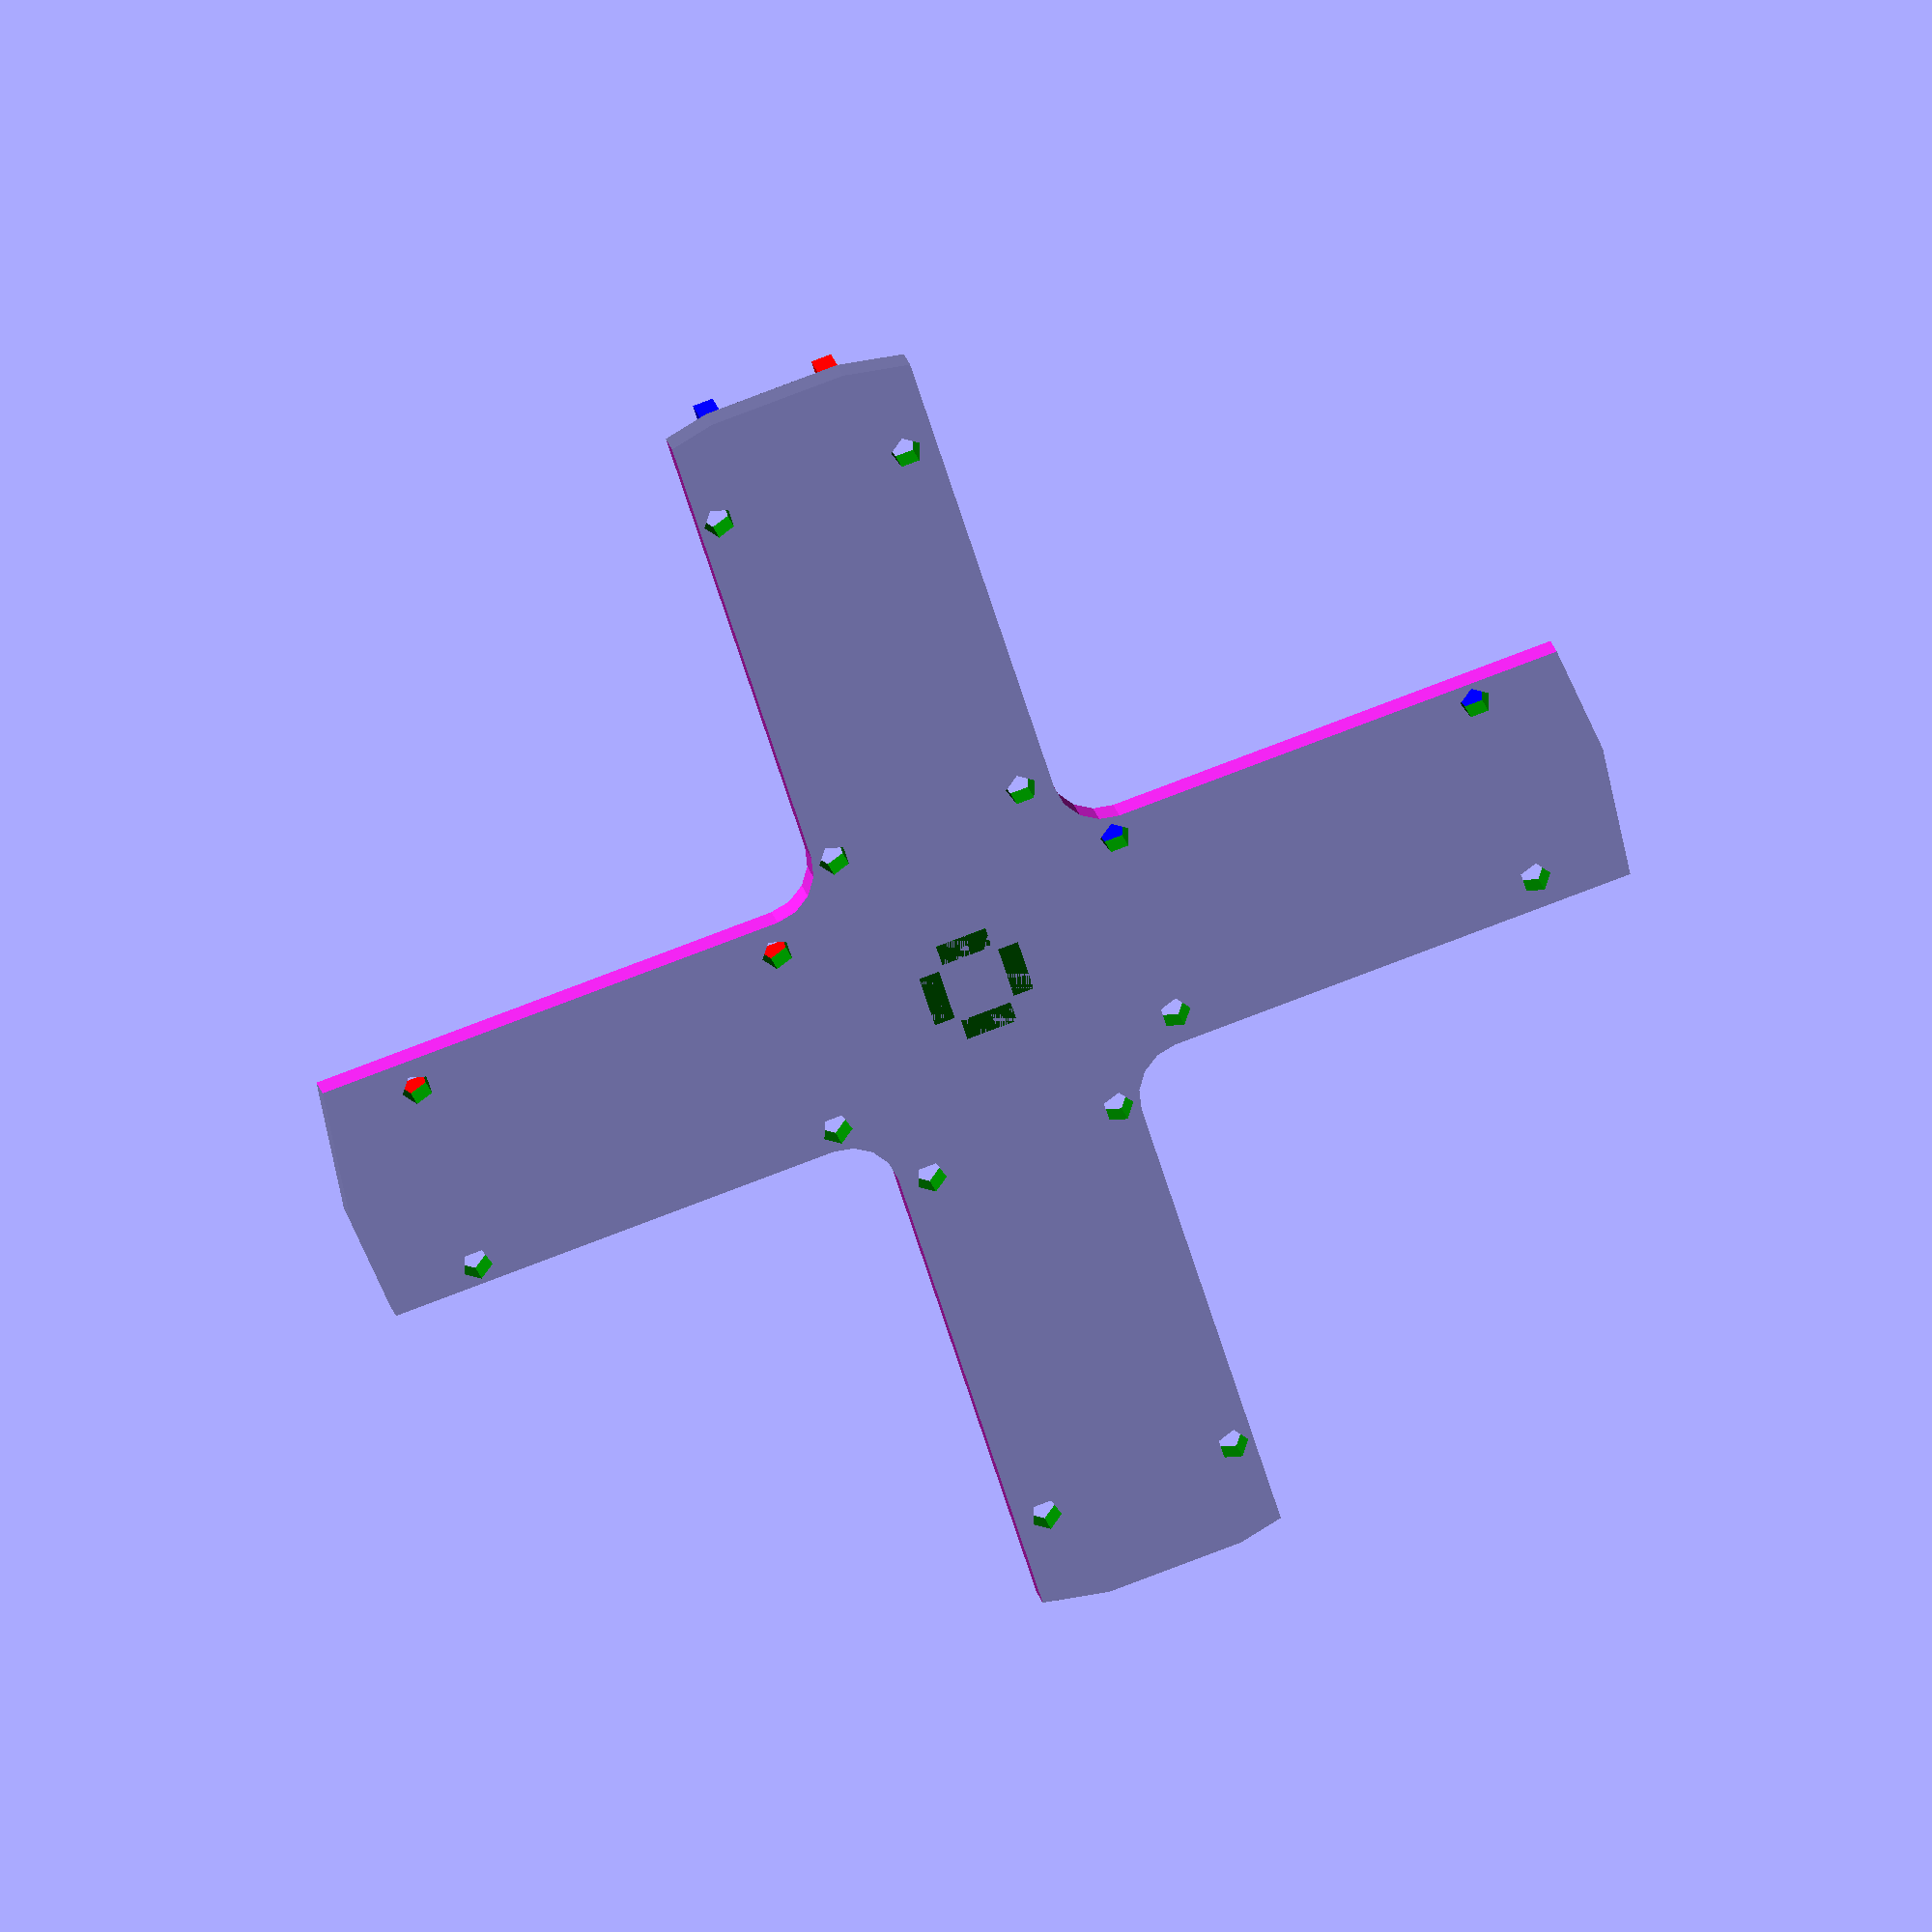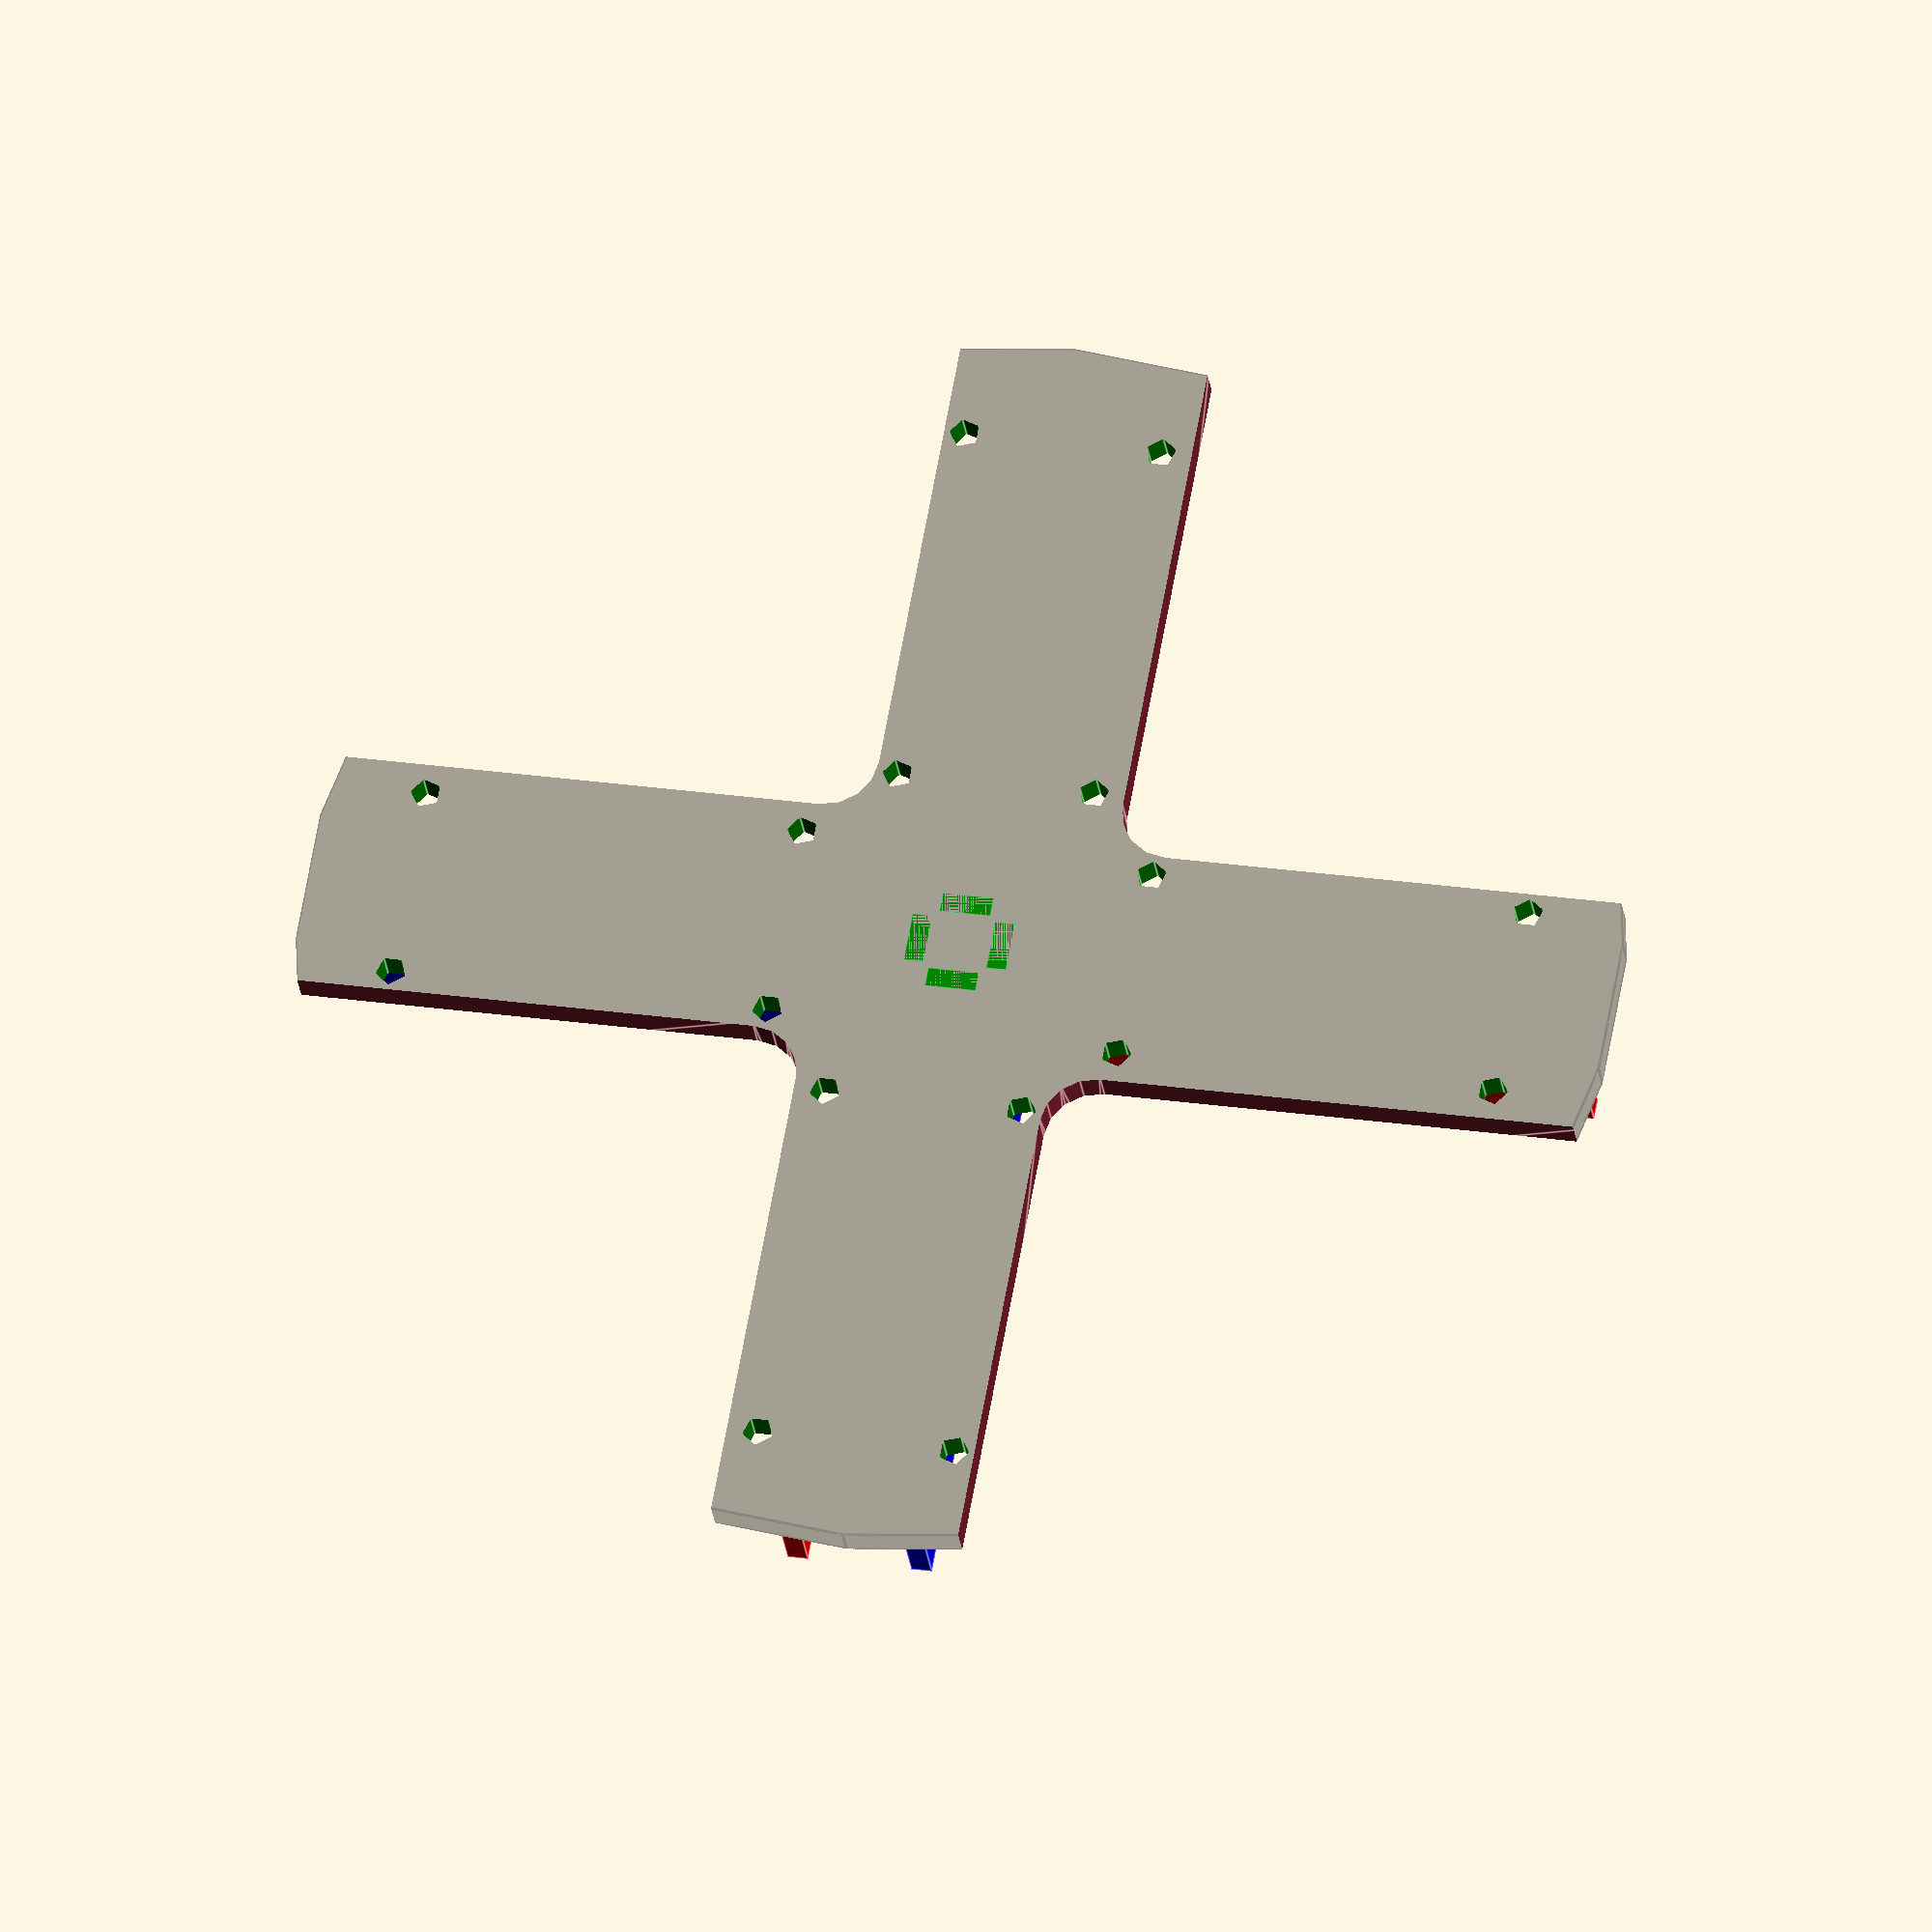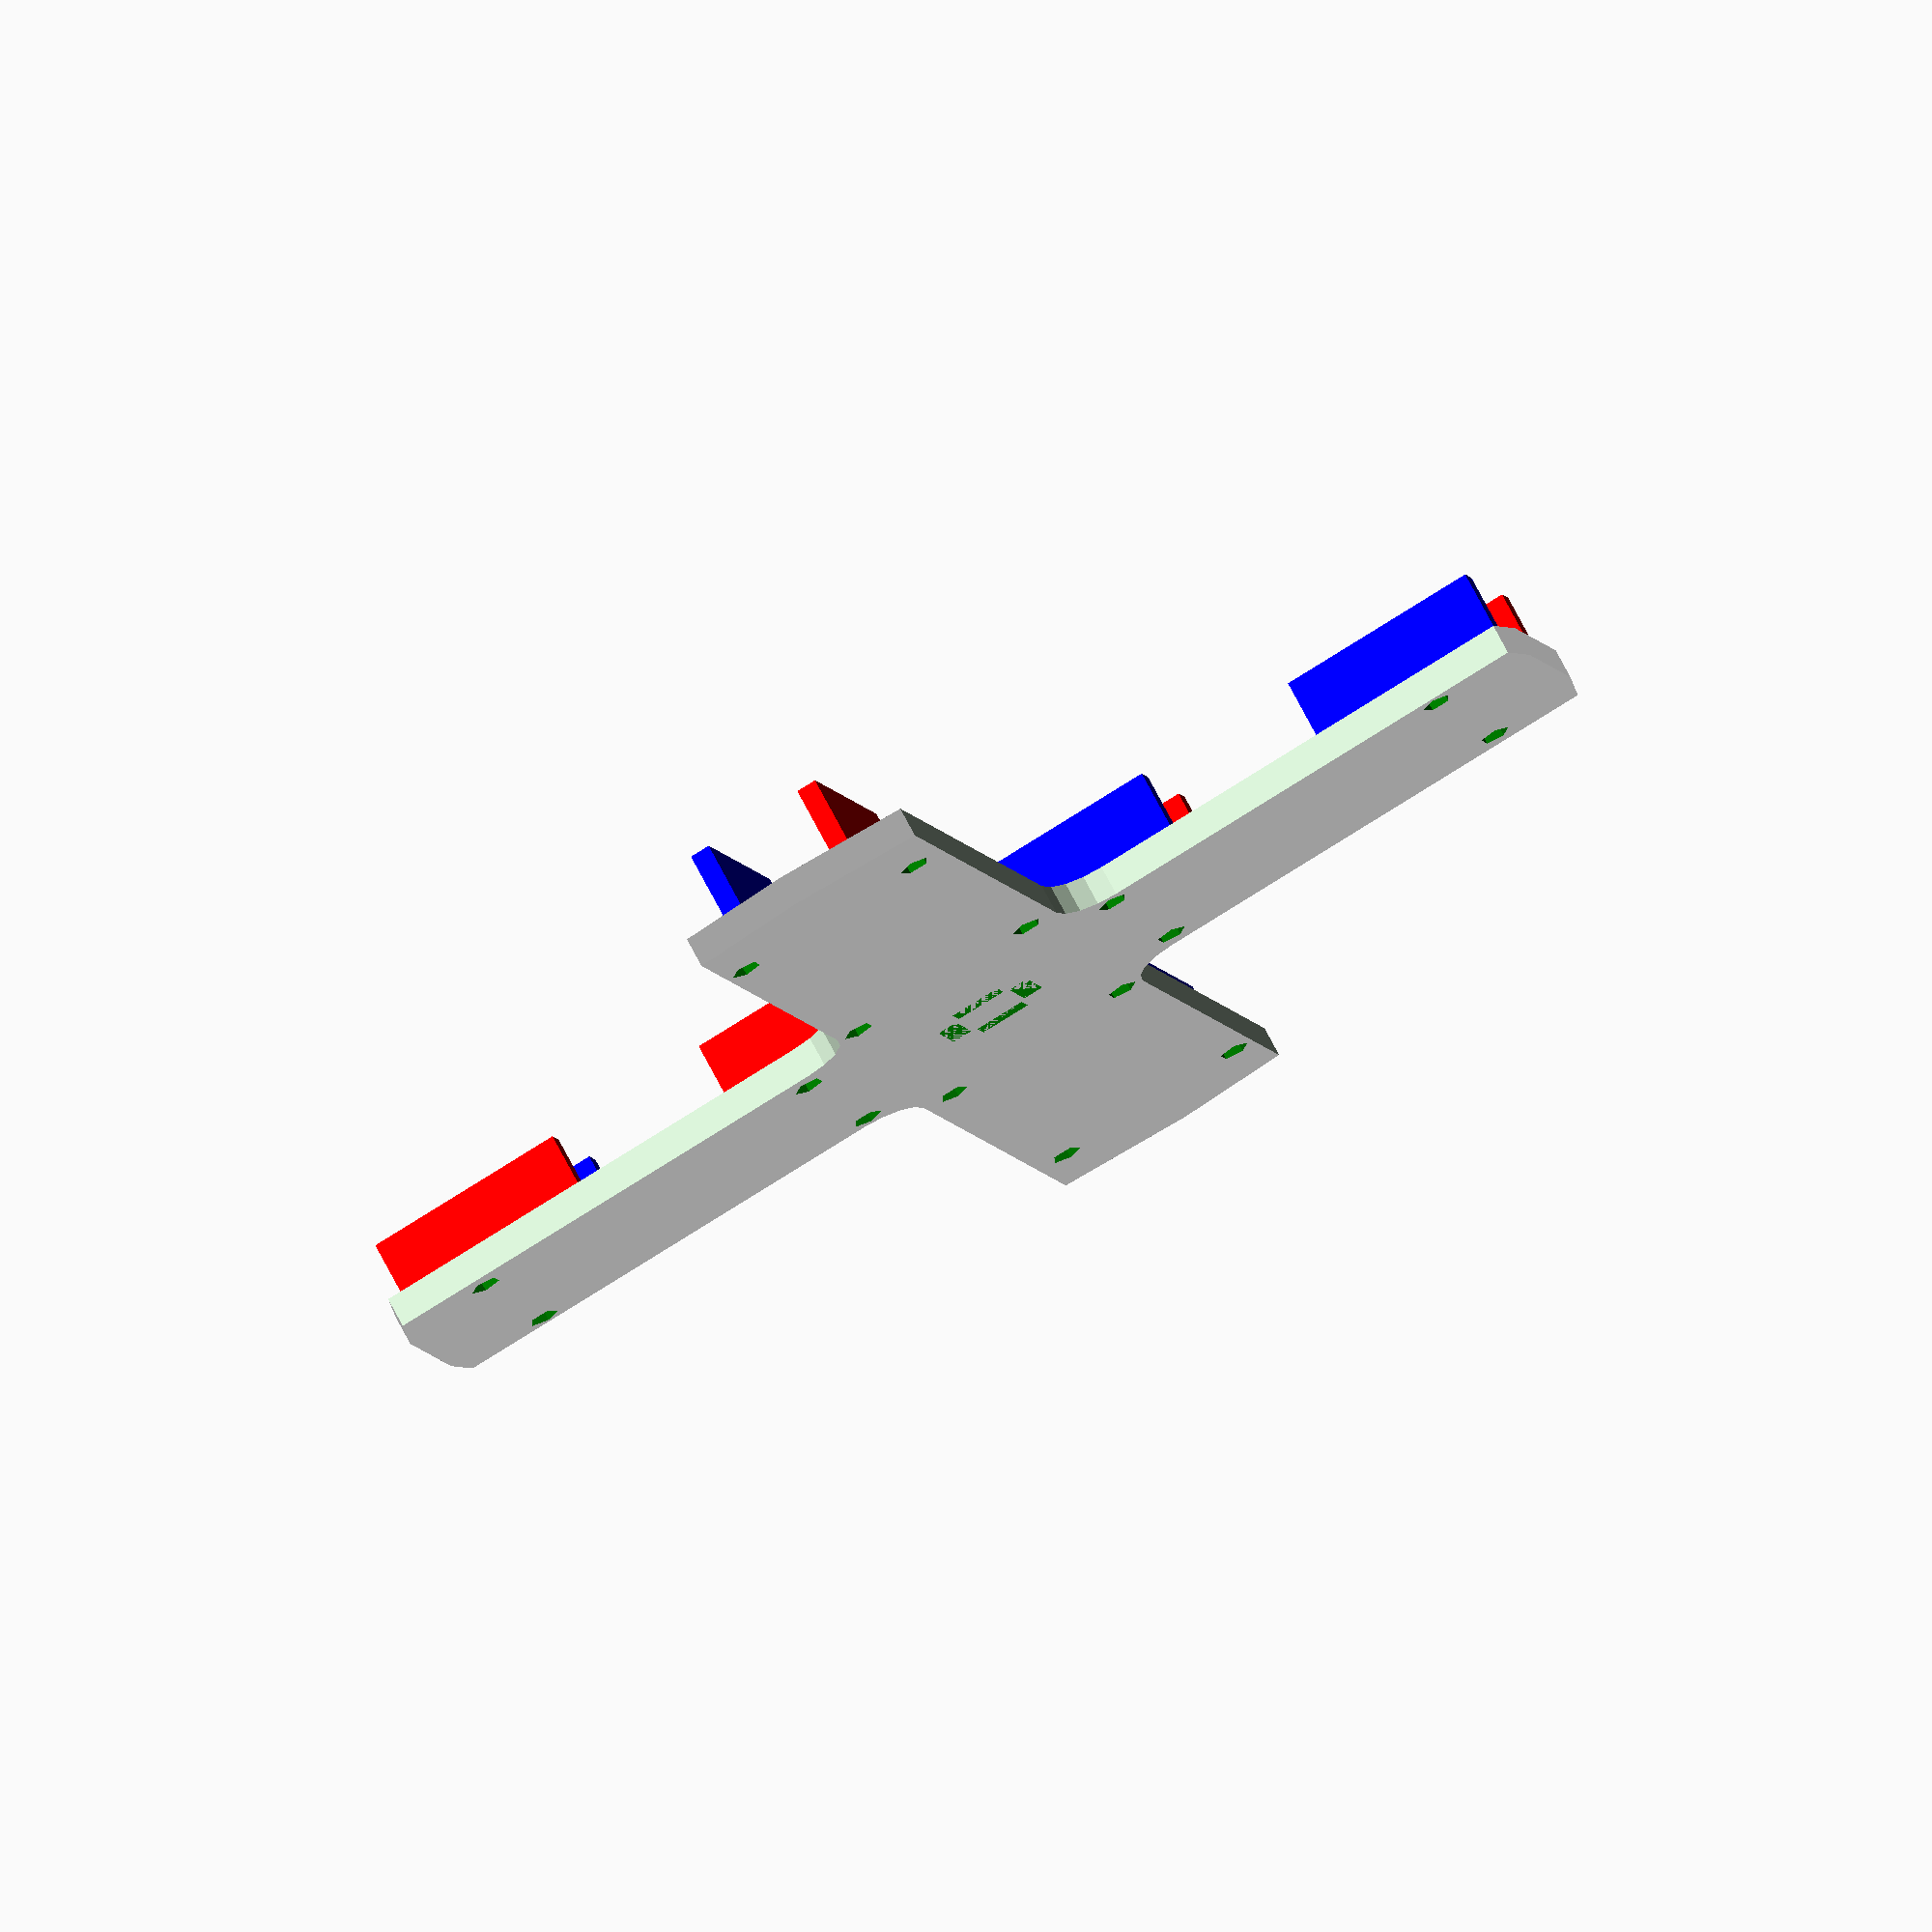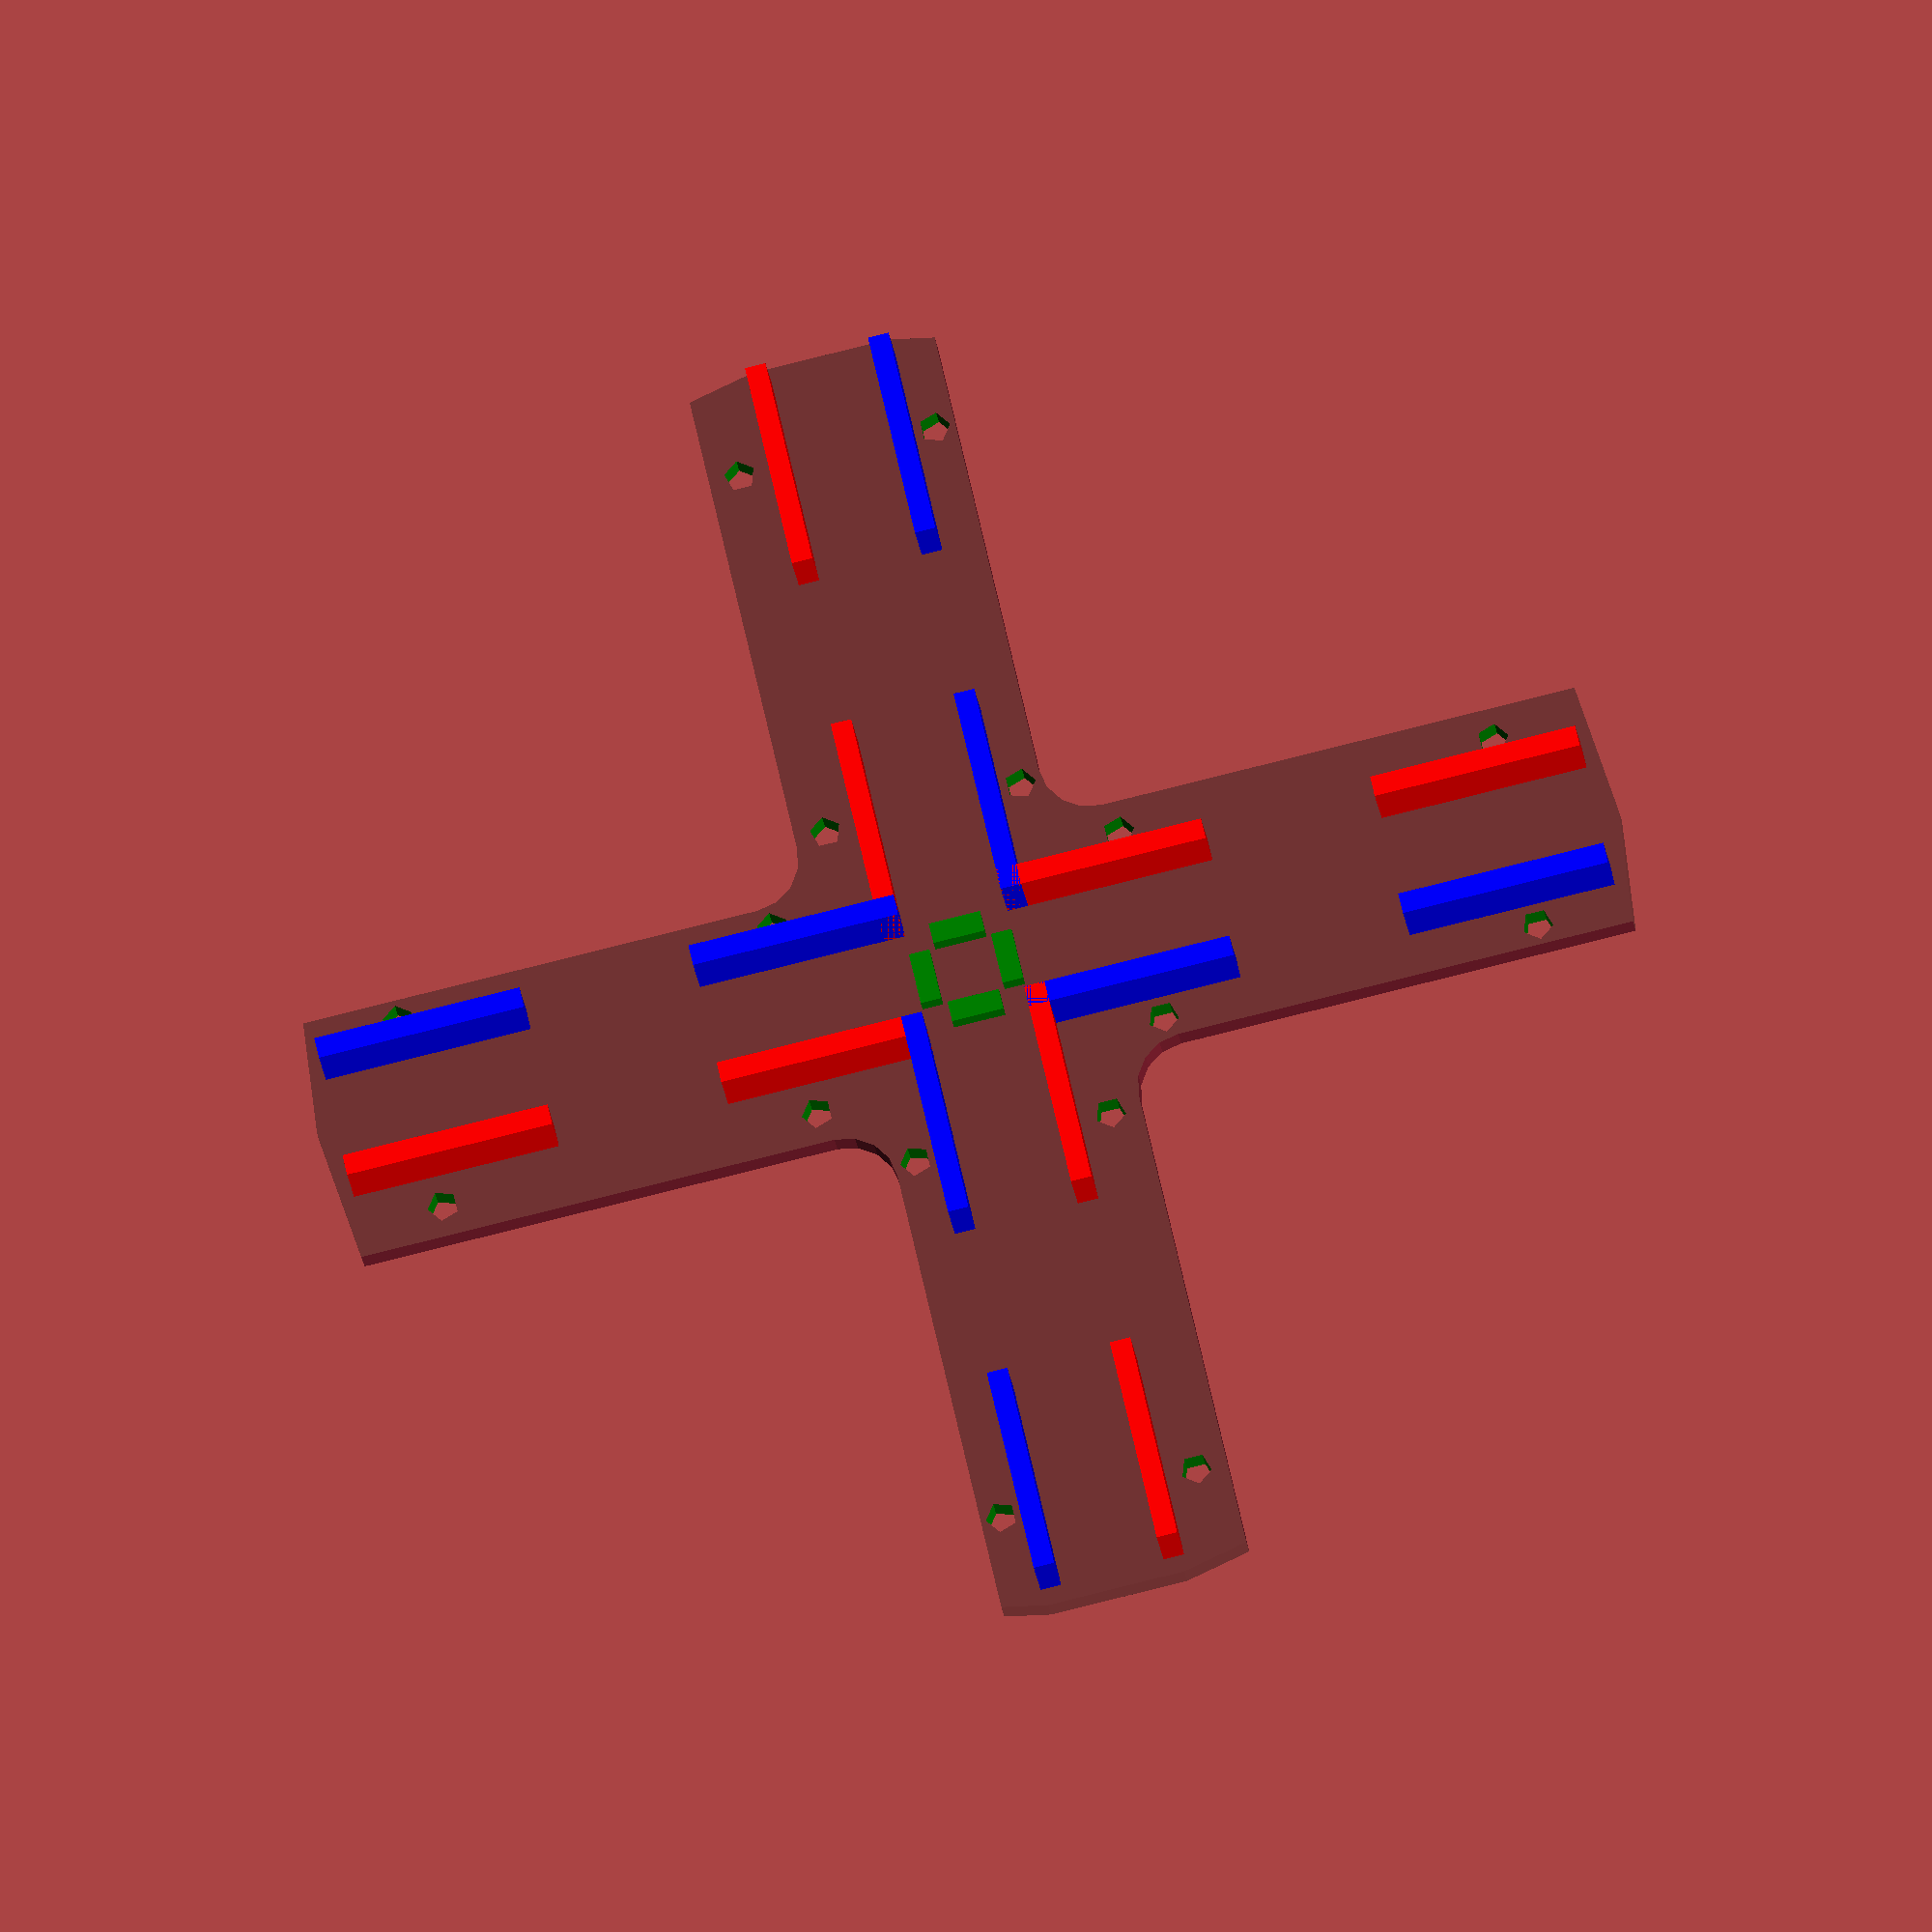
<openscad>
PlateRadius=5*25.4/2;
PlateHeight=3;

StickDia=10;    // for 10x10 stick

HolderLen=20;   // length of stick holder
HolderHeight=8; // height of stick holder
HolderWid=2;    // width of stick holder

BoltRad=3/2;   // radius of boltholes
LightGray=[.2,.2,.9,.2];

DrillOffset=1;
//----------------------------------------------------------------------
// main plate
//----------------------------------------------------------------------

module plate() {
    difference() {
        // plate
        color([.1,.1,.1,.4]) cylinder(h=PlateHeight, r=PlateRadius);

        // trim edges
        for (i = [0:3]) {
            rotate(90*i) {
                translate([16,18,-1]) {
                    minkowski() {
                        cube([50,50,10]);
                        cylinder(10,5,5);
                    }
                }

                // drill holes
                translate([StickDia/2+HolderWid+HolderLen/2,StickDia/2+HolderWid*2+DrillOffset,-1])
                    color("green") cylinder(h=PlateHeight+2,r=BoltRad);
                translate([PlateRadius-10,StickDia/2+HolderWid*2+DrillOffset,-1])
                    color("green") cylinder(h=PlateHeight+2,r=BoltRad);

                translate([StickDia/2+HolderWid+3-DrillOffset,StickDia/2+HolderWid+HolderLen/2,-1])
                    color("green") cylinder(h=PlateHeight+2,r=BoltRad);
                translate([StickDia/2+HolderWid+BoltRad+.5,PlateRadius-10,-1])
                    color("green") cylinder(h=PlateHeight+2,r=BoltRad);
            }
        }

    }

    // arm stops
    for (i = [0:3]) {
        rotate(90*i) {
            translate([StickDia/2-HolderWid,-StickDia/4,0])
            color("green") cube([HolderWid,StickDia/2,PlateHeight+2]);
        }
    }
}

//----------------------------------------------------------------------
// reference cubes
//----------------------------------------------------------------------

module refCube()
    color(LightGray) cube([StickDia,StickDia,StickDia]);

module refcubes() {
    // center and each end of the stick
    //translate([-StickDia/2,-StickDia/2,0+PlateHeight]) refCube();
    translate([StickDia/2,-StickDia/2,0+PlateHeight]) refCube();
    translate([PlateRadius-StickDia,-StickDia/2,0+PlateHeight]) refCube();
}

//----------------------------------------------------------------------
// end holders , inside and outside
//----------------------------------------------------------------------

module holders() {
    for ( i = [0 : 3] ){
        rotate(90*i) {

            // outside
            translate([PlateRadius-HolderLen-2,StickDia/2,2])
                color("red") cube([HolderLen,HolderWid,HolderHeight]);

            translate([PlateRadius-HolderLen-2,-HolderWid-StickDia/2,2])
                color("blue") cube([HolderLen,HolderWid,HolderHeight]);

            // inside
            translate([StickDia/2,StickDia/2,2])
                color("red") cube([HolderLen,HolderWid,HolderHeight]);

            translate([StickDia/2,-HolderWid-StickDia/2,2])
                color("blue") cube([HolderLen,HolderWid,HolderHeight]);
        }
    }
}

//----------------------------------------------------------------------
// put everything together
//----------------------------------------------------------------------
plate();
holders();
//refcubes();

</openscad>
<views>
elev=160.0 azim=17.7 roll=11.4 proj=o view=wireframe
elev=27.5 azim=79.9 roll=187.3 proj=o view=edges
elev=108.6 azim=109.1 roll=27.4 proj=o view=wireframe
elev=197.5 azim=167.1 roll=174.6 proj=o view=wireframe
</views>
